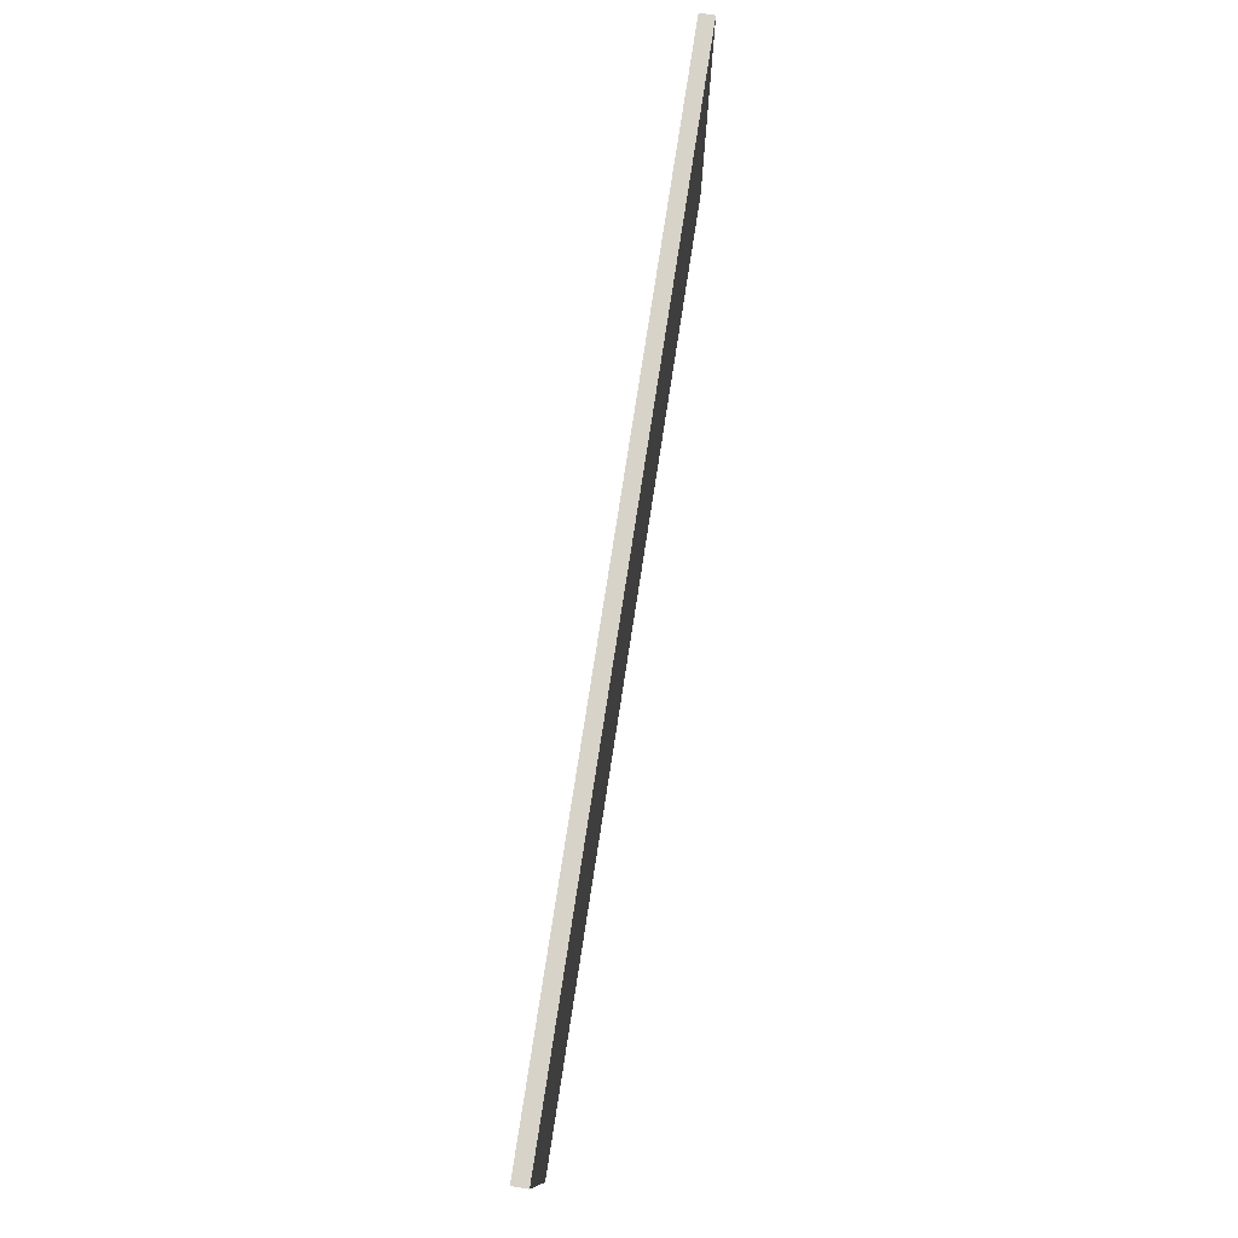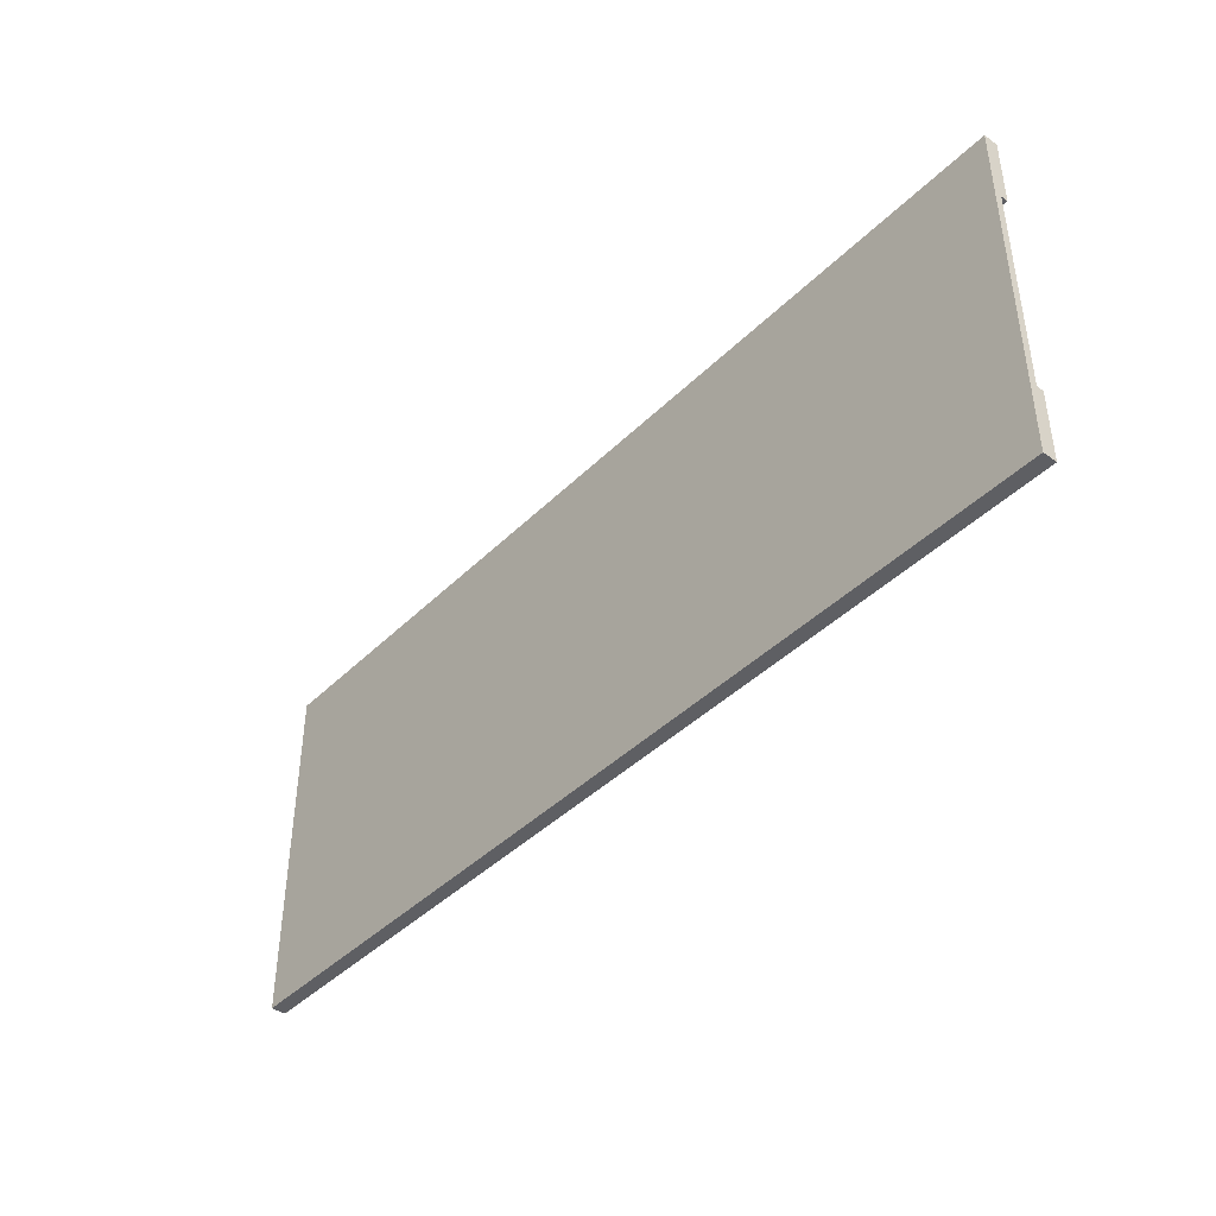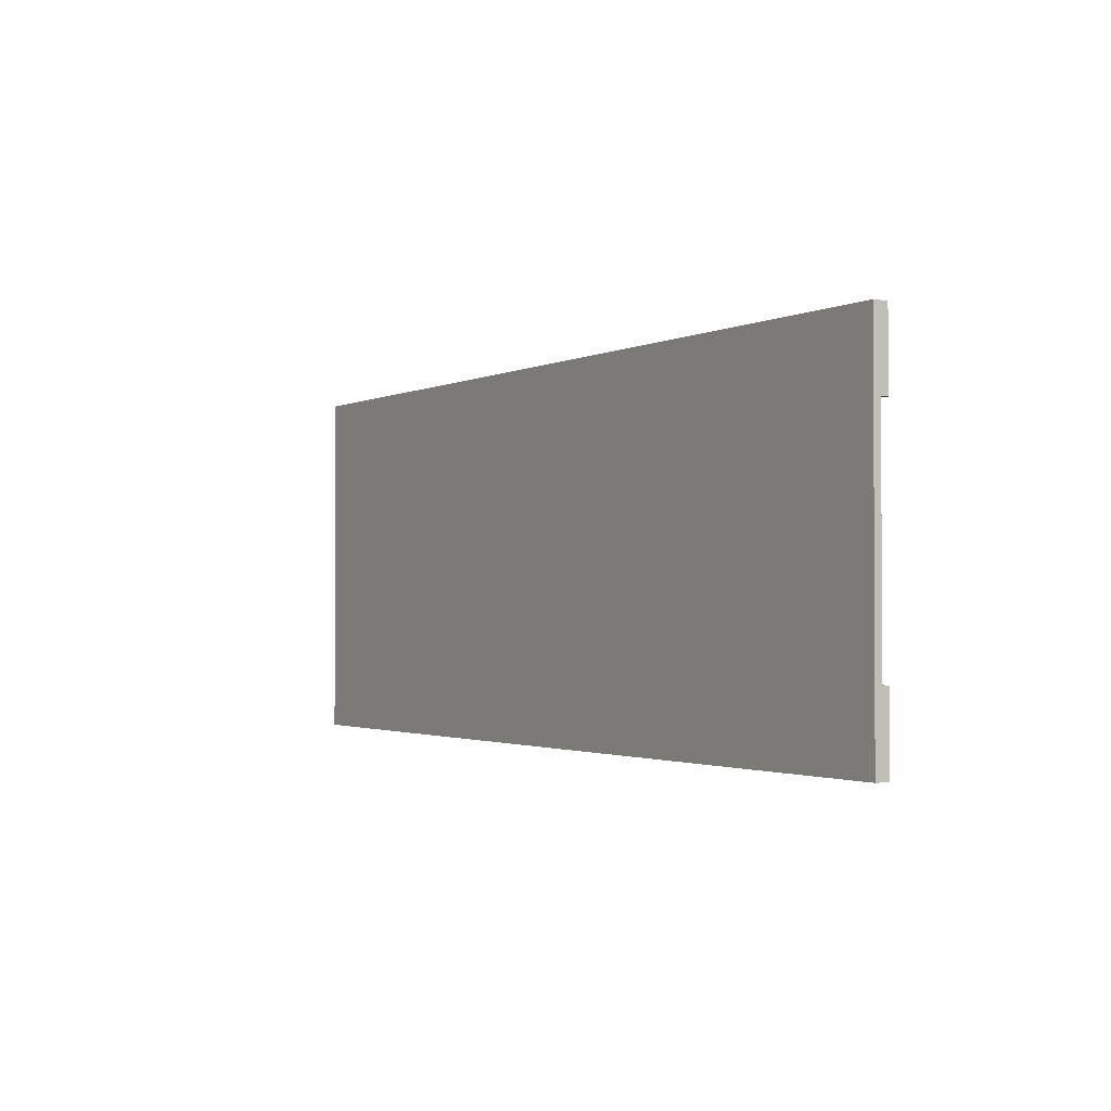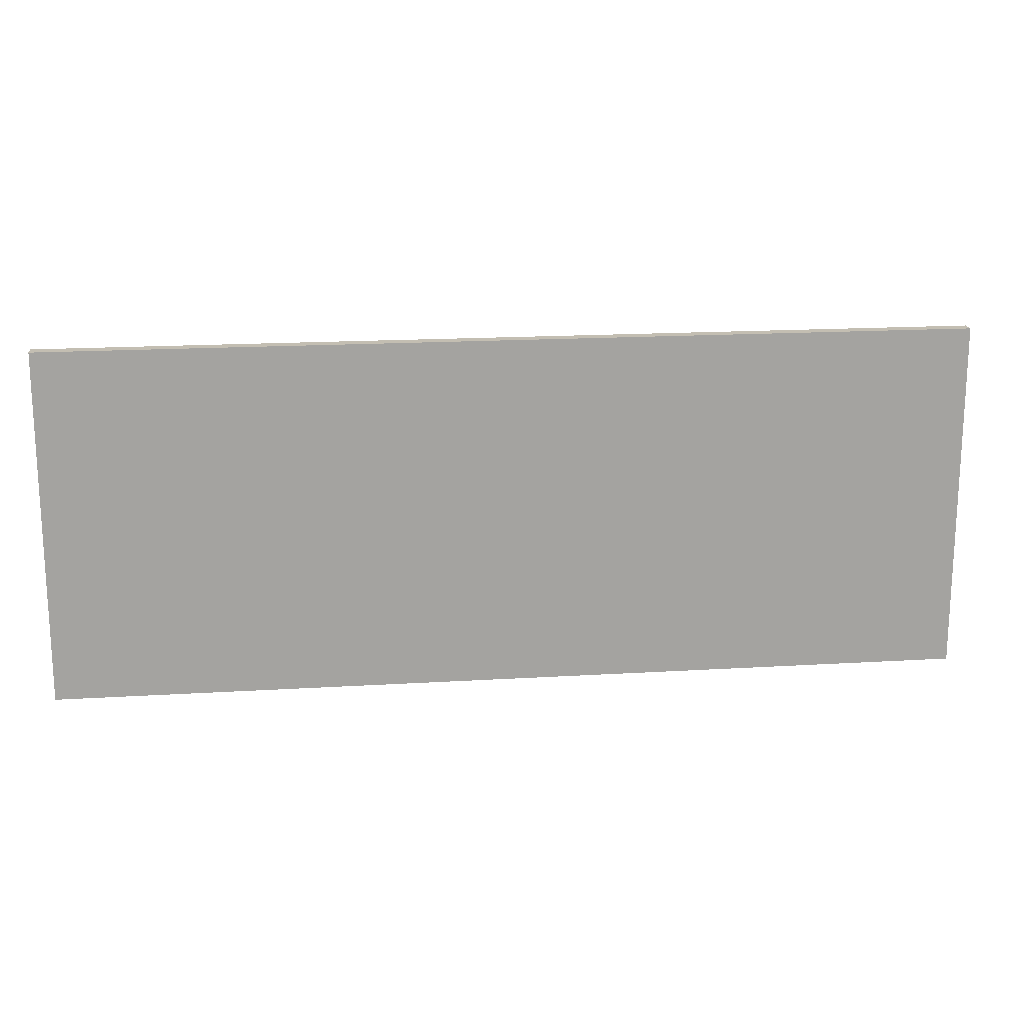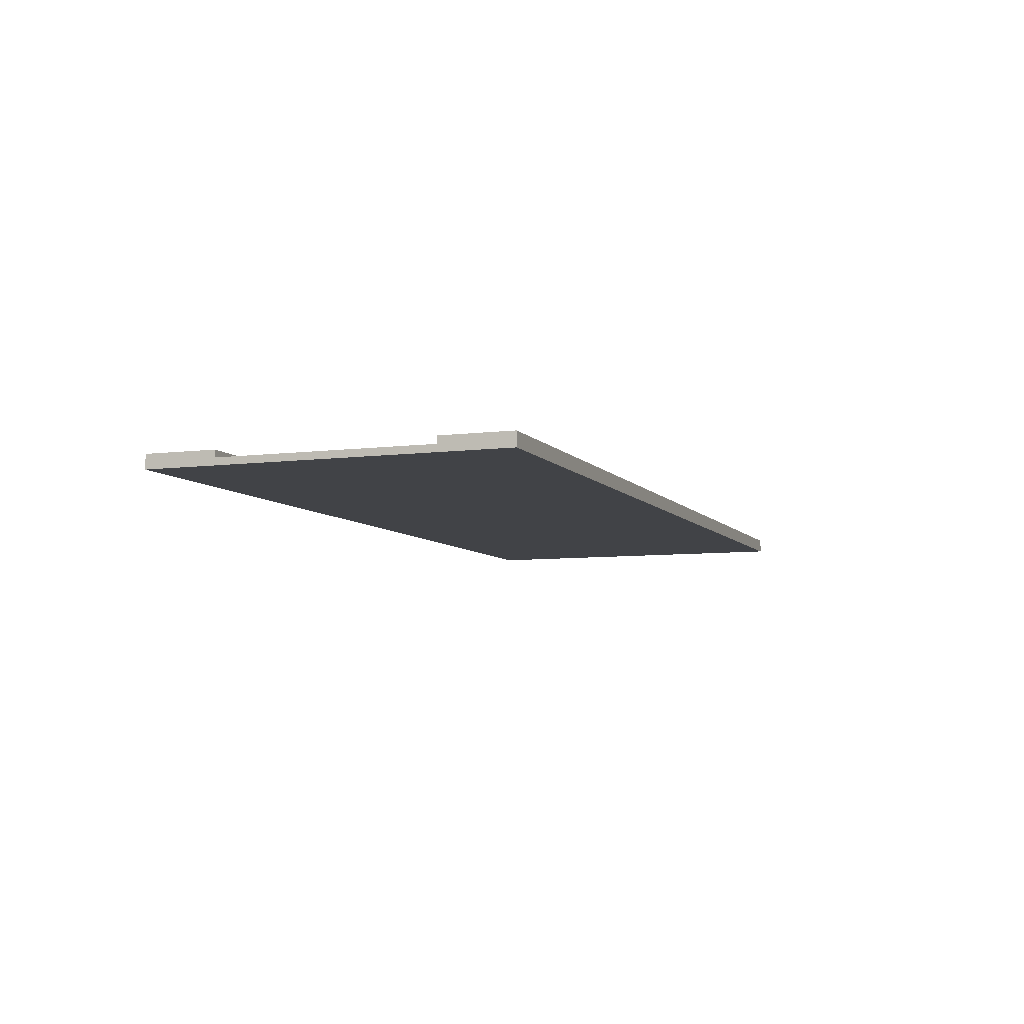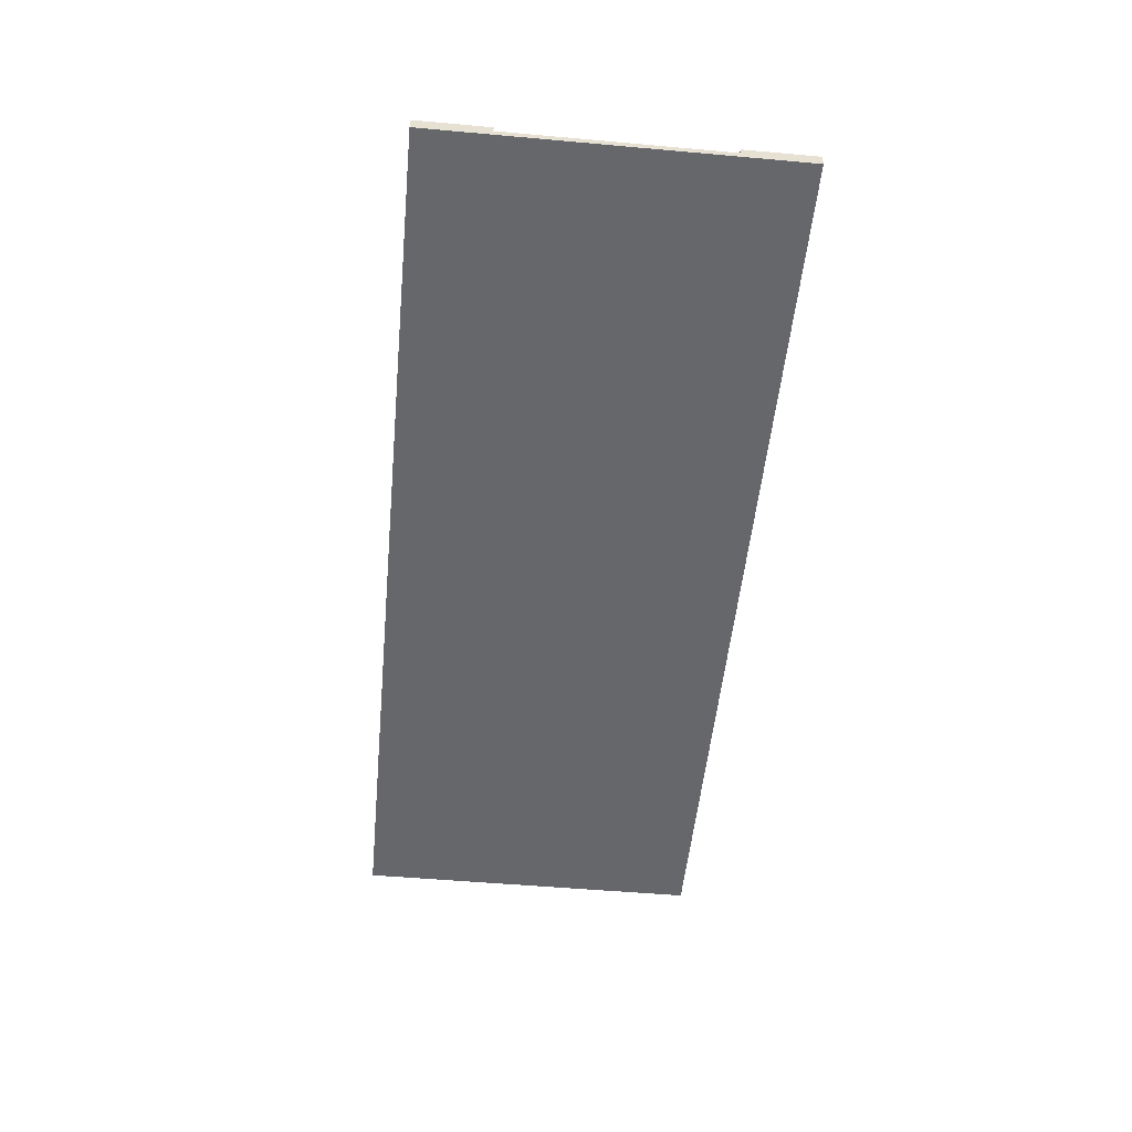
<metadata>
{"format":"obj","ext":"obj","renderer":"f3d","projection":"perspective","resolution":1024,"background":"white","views":[{"elev":77.0,"azim":-81.2,"up":"+Z"},{"elev":-41.9,"azim":49.5,"up":"+Z"},{"elev":-1.6,"azim":58.7,"up":"+Z"},{"elev":17.4,"azim":-6.9,"up":"+Z"},{"elev":-7.0,"azim":110.6,"up":"+Y"},{"elev":-52.1,"azim":84.5,"up":"+Y"}]}
</metadata>
<code>
o Straight
v -13 0 -3
v 13 0 -3
v -13 0 0
v 13 0 0
v -13 -0.2 -3
v 13 -0.2 -3
v -13 -0.2 0
v 13 -0.2 0
v -13 -0.2 -5
v 13 -0.2 -5
v 13 0.2 -3
v -13 0.2 -3
v 13 0.2 -5
v -13 0.2 -5
v -13 0.2 -3.3
v 13 0.2 -3.3
v -13 0 3
v 13 0 3
v -13 -0.2 3
v 13 -0.2 3
v -13 -0.2 5
v 13 -0.2 5
v 13 0.2 3
v -13 0.2 3
v 13 0.2 5
v -13 0.2 5
v -13 0.2 3.3
v 13 0.2 3.3
f 16 2 6
f 4 6 2
f 1 7 3
f 14 10 9
f 1 15 14
f 2 12 1
f 11 15 12
f 10 5 9
f 6 7 5
f 4 1 3
f 15 13 14
f 18 28 25
f 20 4 18
f 7 17 3
f 22 26 21
f 27 17 19
f 24 18 17
f 27 23 24
f 19 22 21
f 7 20 19
f 17 4 3
f 25 27 26
f 6 10 13
f 16 11 2
f 6 13 16
f 4 8 6
f 1 5 7
f 14 13 10
f 14 9 5
f 1 12 15
f 14 5 1
f 2 11 12
f 11 16 15
f 10 6 5
f 6 8 7
f 4 2 1
f 15 16 13
f 25 22 20
f 18 23 28
f 25 20 18
f 20 8 4
f 7 19 17
f 22 25 26
f 19 21 26
f 27 24 17
f 19 26 27
f 24 23 18
f 27 28 23
f 19 20 22
f 7 8 20
f 17 18 4
f 25 28 27

</code>
